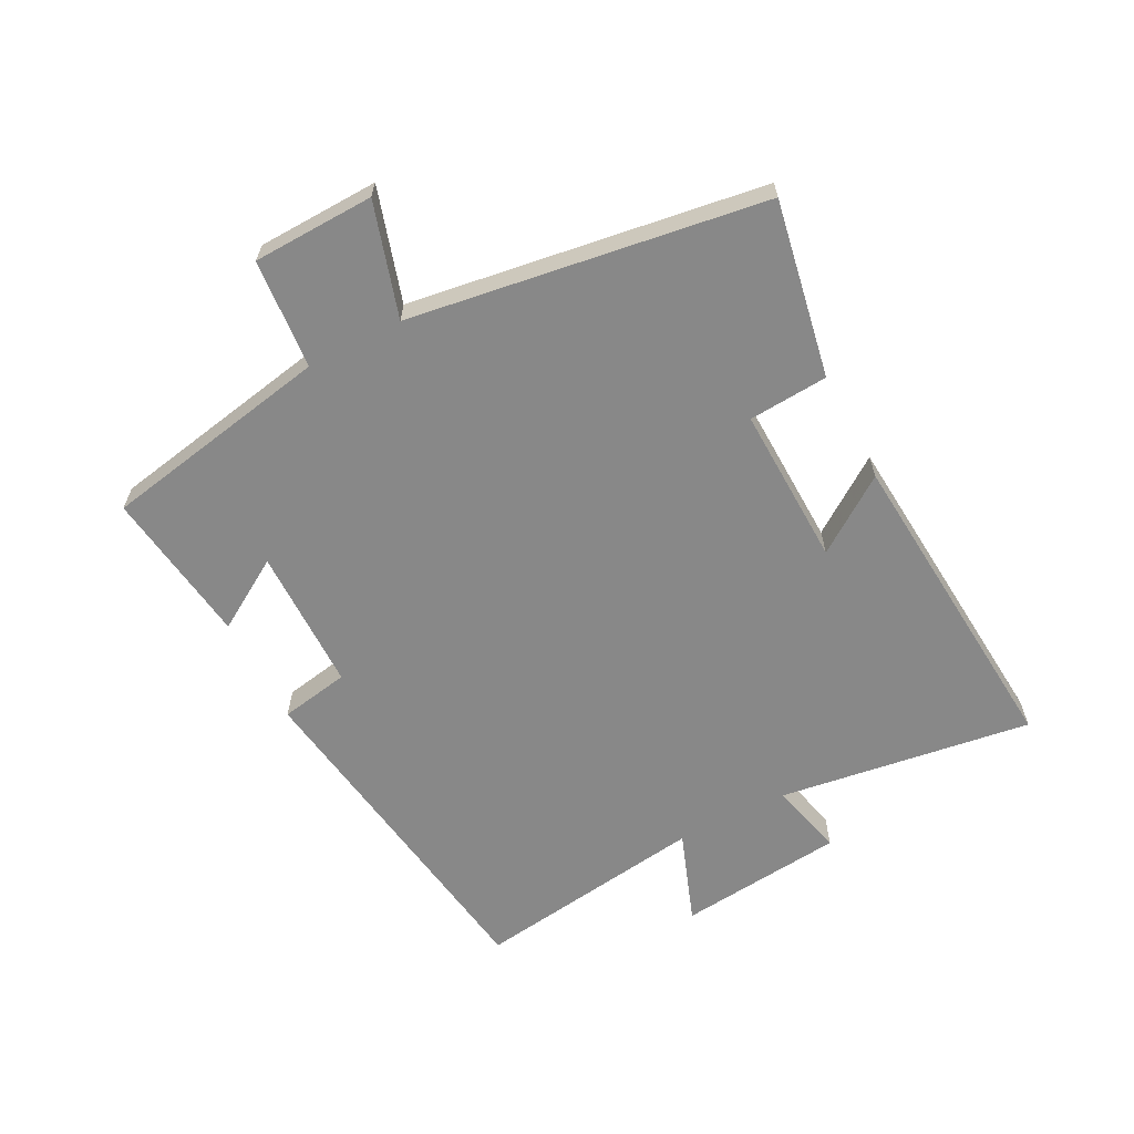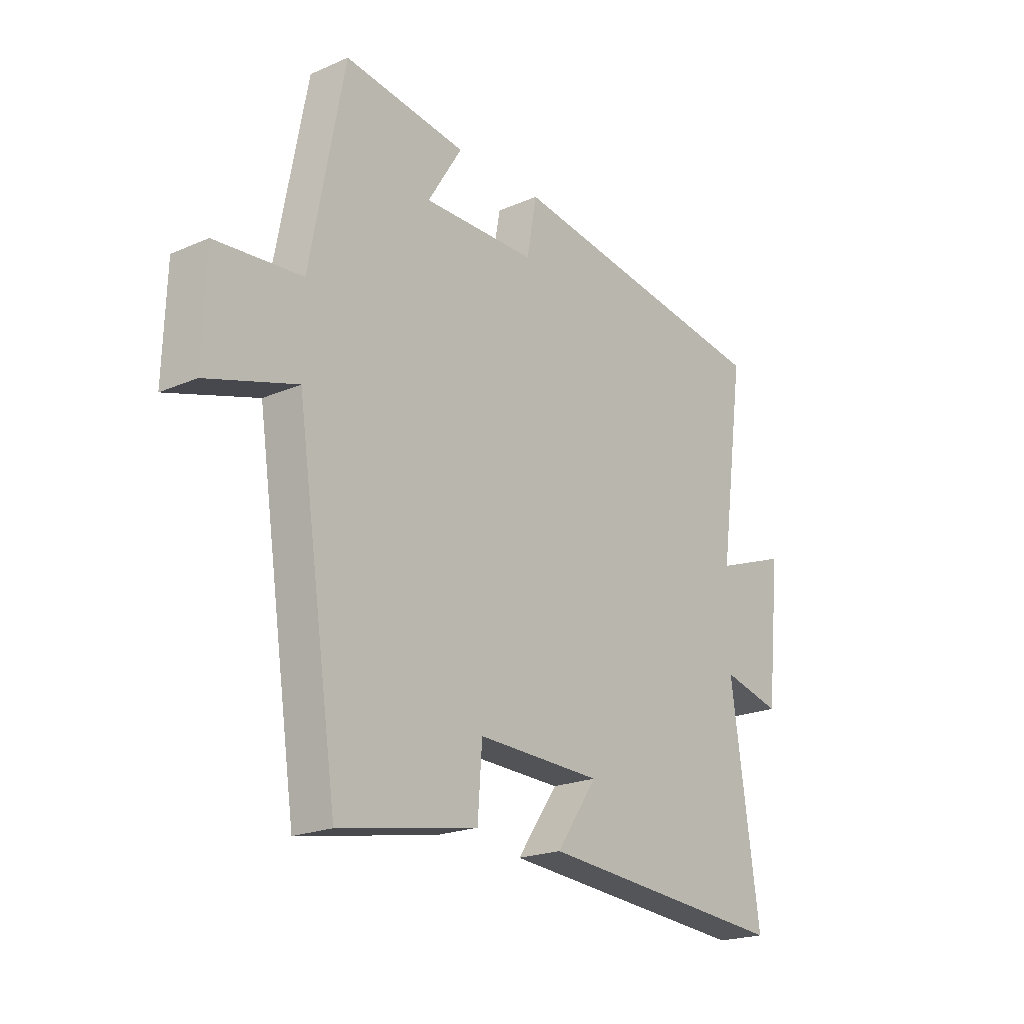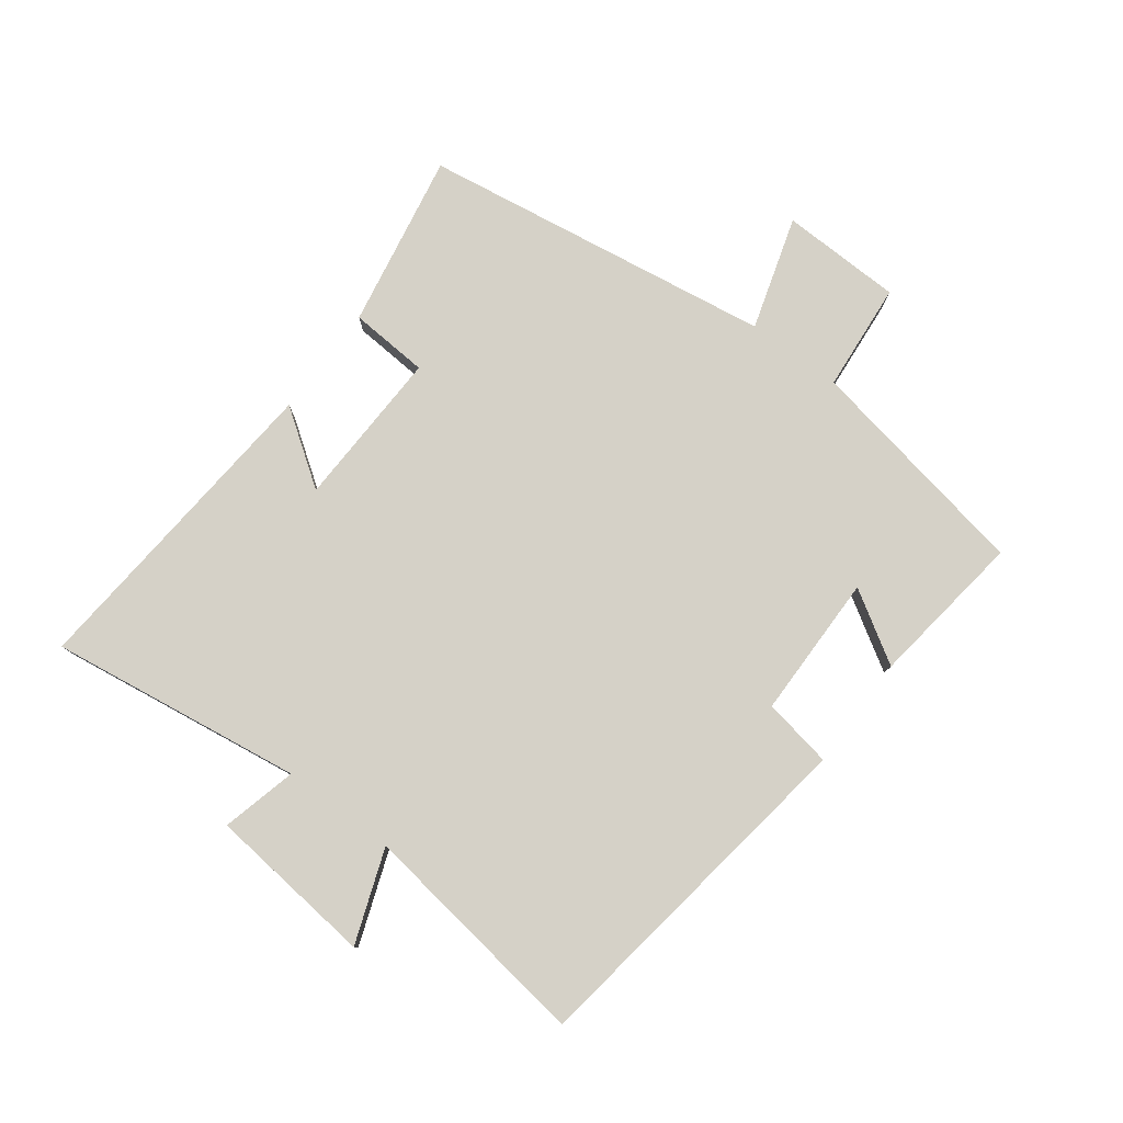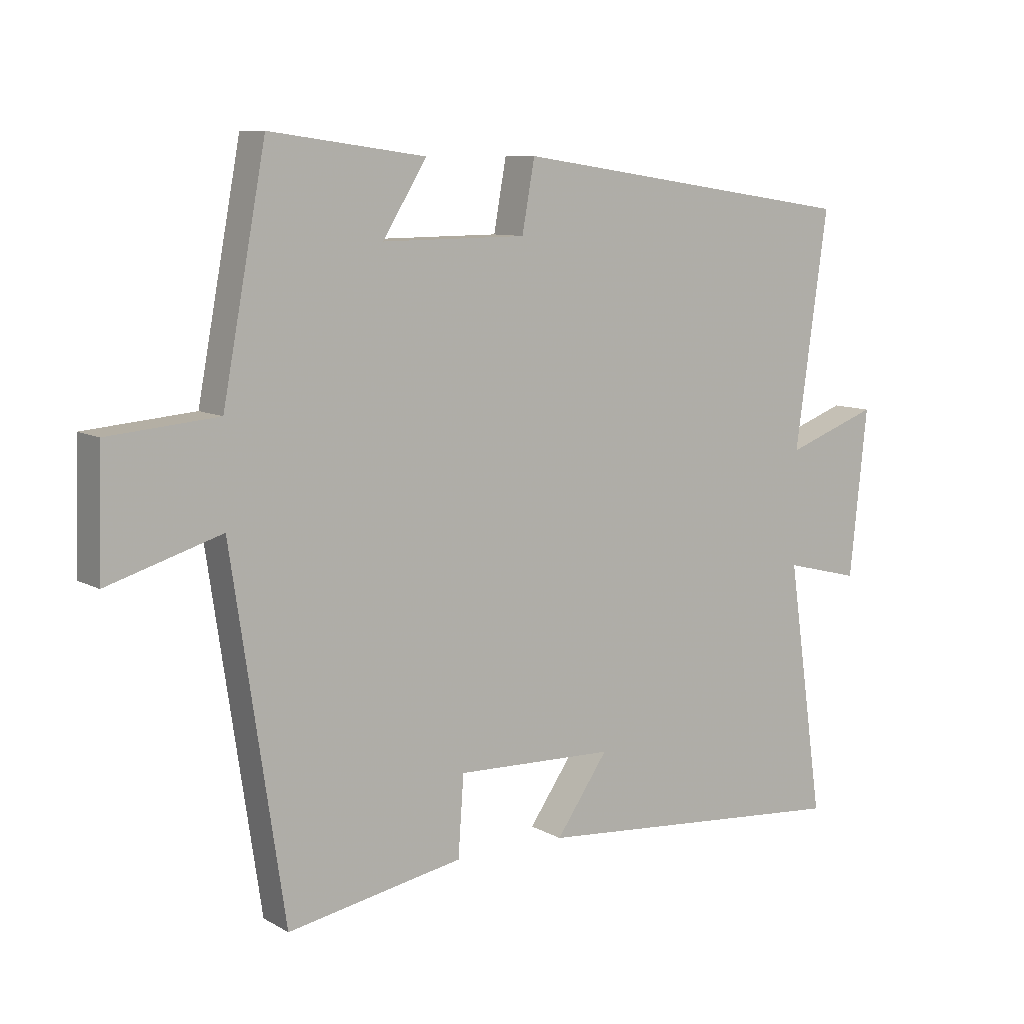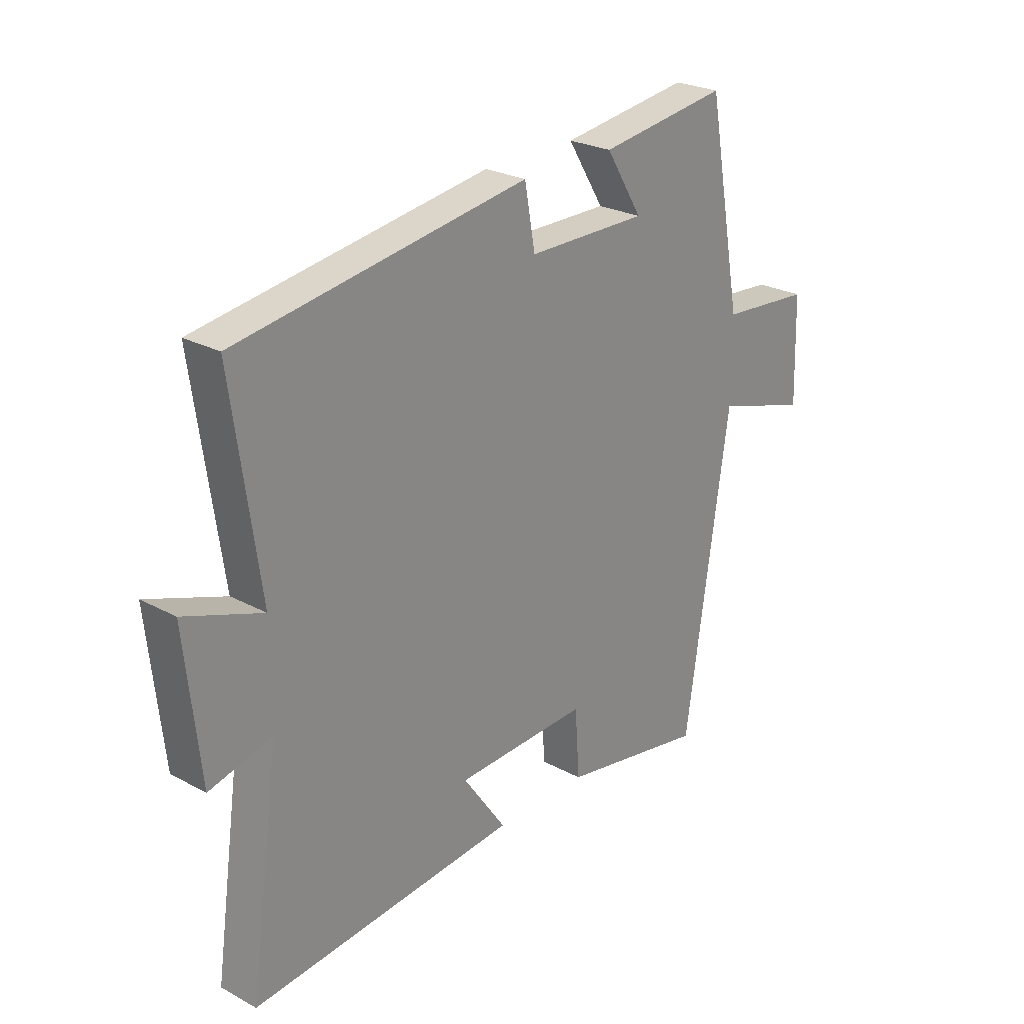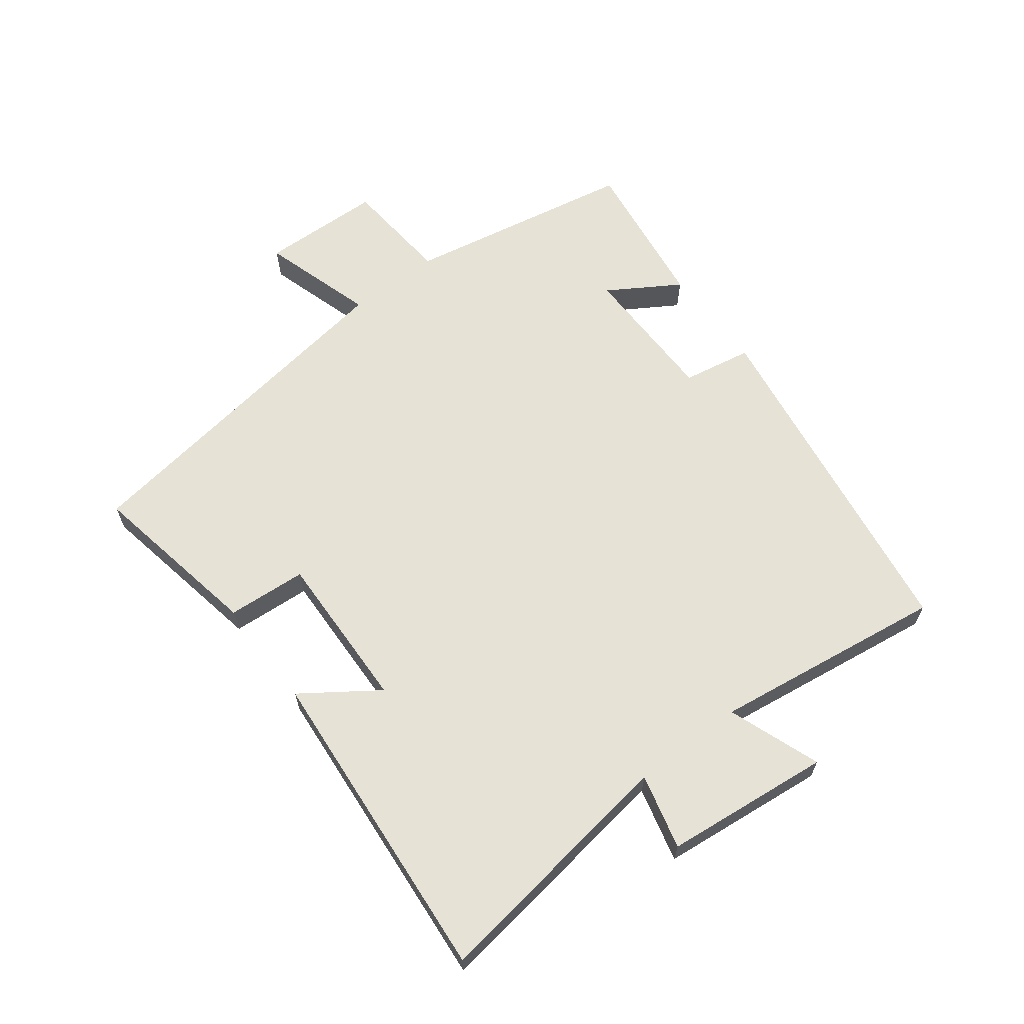
<metadata>
{"format":"obj","ext":"obj","renderer":"f3d","projection":"perspective","resolution":1024,"background":"white","views":[{"elev":-62.9,"azim":117.4,"up":"+Y"},{"elev":-20.9,"azim":128.1,"up":"+Z"},{"elev":78.7,"azim":-53.2,"up":"+Y"},{"elev":9.2,"azim":145.0,"up":"+Z"},{"elev":25.4,"azim":-49.1,"up":"+Z"},{"elev":63.9,"azim":-127.3,"up":"+Y"}]}
</metadata>
<code>
v 0.416 0.07 -0.552
v 0.135 0.07 -0.5
v 0.126 0.07 -0.373
v -0.128 0.07 -0.381
v -0.045 0.07 -0.5
v -0.558 0.07 -0.542
v -0.5 0.07 -0.137
v -0.62 0.07 -0.167
v -0.648 0.07 0.099
v -0.5 0.07 0.045
v -0.552 0.07 0.417
v 0.003 0.07 0.5
v 0.023 0.07 0.389
v 0.253 0.07 0.387
v 0.183 0.07 0.5
v 0.431 0.07 0.534
v 0.5 0.07 0.167
v 0.675 0.07 0.152
v 0.681 0.07 -0.042
v 0.5 0.07 0.013
v 0.416 0 -0.552
v 0.135 0 -0.5
v 0.126 0 -0.373
v -0.128 0 -0.381
v -0.045 0 -0.5
v -0.558 0 -0.542
v -0.5 0 -0.137
v -0.62 0 -0.167
v -0.648 0 0.099
v -0.5 0 0.045
v -0.552 0 0.417
v 0.003 0 0.5
v 0.023 0 0.389
v 0.253 0 0.387
v 0.183 0 0.5
v 0.431 0 0.534
v 0.5 0 0.167
v 0.675 0 0.152
v 0.681 0 -0.042
v 0.5 0 0.013
f 17 18 19 20
f 14 15 16 17
f 13 14 17 20
f 10 11 12 13
f 10 13 20 1
f 7 8 9 10
f 4 5 6 7
f 3 4 7 10
f 1 2 3
f 1 3 10
f 40 39 38 37
f 37 36 35 34
f 40 37 34 33
f 33 32 31 30
f 21 40 33 30
f 30 29 28 27
f 27 26 25 24
f 30 27 24 23
f 23 22 21
f 30 23 21
f 1 21 22 2
f 2 22 23 3
f 3 23 24 4
f 4 24 25 5
f 5 25 26 6
f 6 26 27 7
f 7 27 28 8
f 8 28 29 9
f 9 29 30 10
f 10 30 31 11
f 11 31 32 12
f 12 32 33 13
f 13 33 34 14
f 14 34 35 15
f 15 35 36 16
f 16 36 37 17
f 17 37 38 18
f 18 38 39 19
f 19 39 40 20
f 20 40 21 1

</code>
